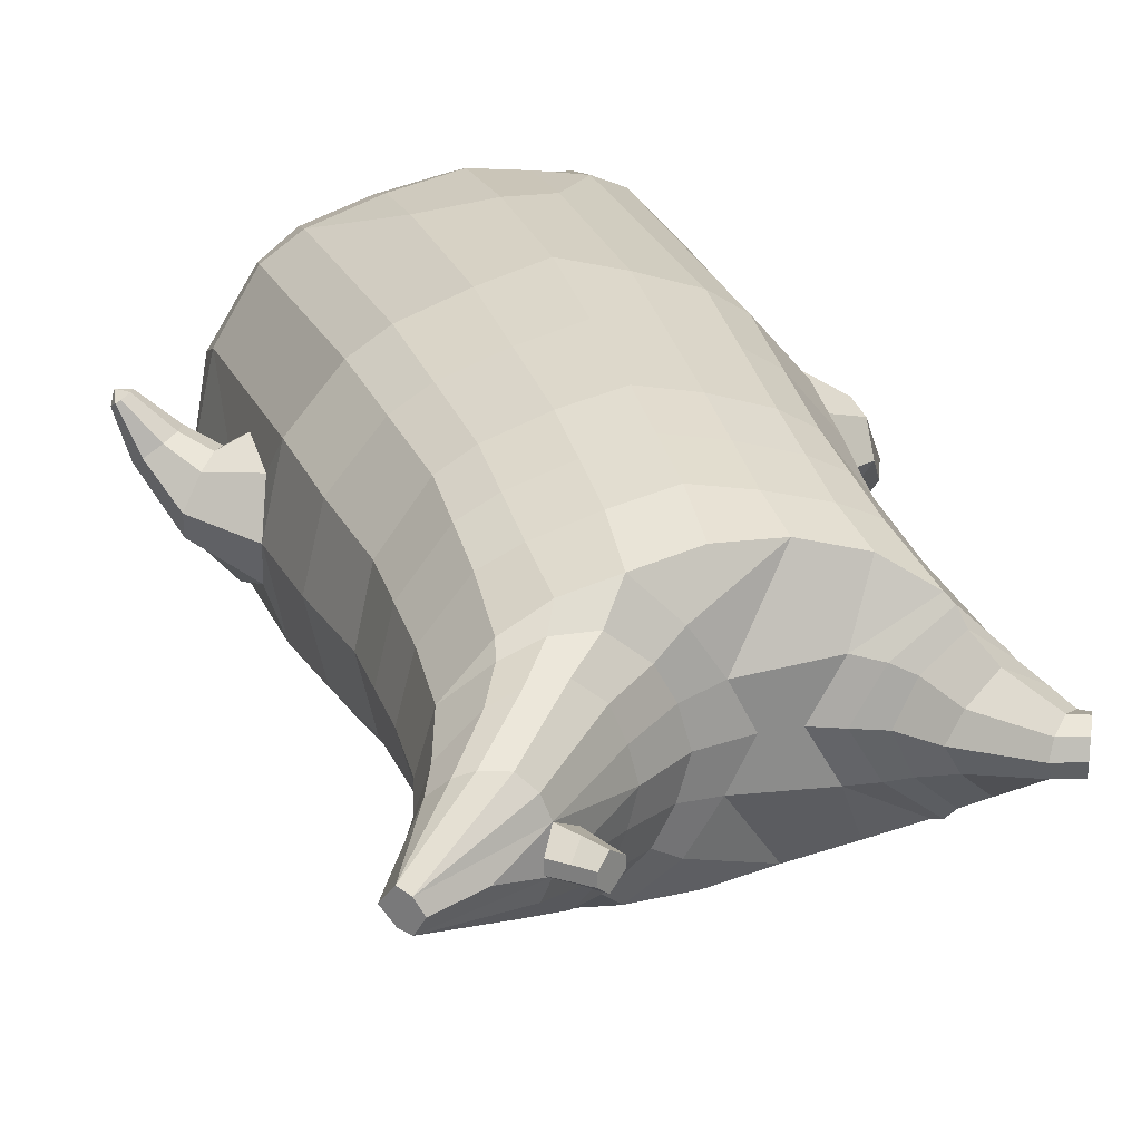
<metadata>
{"format":"obj","ext":"obj","renderer":"f3d","projection":"perspective","resolution":1024,"background":"white","views":[{"elev":25.5,"azim":163.1,"up":"+Z"}]}
</metadata>
<code>
o korok
v 0.02006 -0.7254 0.2712
v 0 0.8235 0.2949
v -0.1996 -0.7621 0.2405
v -0.2624 0.8285 0.2479
v -0.2695 -0.7748 0.2157
v -0.3535 0.8835 0.195
v -0.3633 -0.7884 0.16
v -0.4419 0.8735 0.1021
v -0.4152 -0.7899 0.0578
v -0.4799 0.8635 0
v -0.3984 -0.789 -0.05894
v -0.4419 0.8735 -0.1021
v -0.3186 -0.7755 -0.1702
v -0.3535 0.8835 -0.195
v -0.2554 -0.7628 -0.2372
v -0.2624 0.8285 -0.2479
v -0.02367 -0.726 -0.371
v -0 0.8235 -0.2949
v 0 0.7091 0.3428
v -0.2451 0.7091 0.2795
v -0.3244 0.7091 0.2424
v -0.4156 0.7091 0.1312
v -0.4498 0.7091 0
v -0.4156 0.7091 -0.1312
v -0.3244 0.7091 -0.2424
v -0.2451 0.7091 -0.2795
v -0 0.7091 -0.3428
v 2.9e-05 0.4497 0.4
v -0.2449 0.4499 0.3303
v -0.3178 0.4499 0.2864
v -0.4152 0.4499 0.155
v -0.4494 0.4499 0
v -0.4152 0.4499 -0.155
v -0.3178 0.4499 -0.2864
v -0.2449 0.4499 -0.3303
v 3.6e-05 0.4497 -0.405
v 0.000293 0.03053 0.465
v -0.2691 0.03184 0.3798
v -0.3497 0.03168 0.3263
v -0.5008 0.03143 0.000137
v -0.3549 0.03166 -0.3507
v -0.2743 0.0319 -0.4059
v 3.1e-05 0.0305 -0.495
v -0.1378 -0.7805 0.1533
v -0.08839 -0.7737 0.000987
v -0.1732 -0.7809 -0.1347
v 0.02085 -0.4411 0.4716
v -0.238 -0.5264 0.4066
v -0.3166 -0.5496 0.3669
v -0.5164 -0.5816 0.06304
v -0.4277 -0.4752 -0.3276
v -0.3386 -0.4209 -0.4394
v -0.01856 -0.3174 -0.5817
v 0.02136 -0.6259 0.3831
v -0.2196 -0.6319 0.3721
v -0.2944 -0.6403 0.3392
v -0.4196 -0.655 0.2206
v -0.4856 -0.6673 0.0664
v -0.4794 -0.6661 -0.1022
v -0.3666 -0.6612 -0.2814
v -0.2929 -0.6578 -0.3711
v -0.02708 -0.6515 -0.4927
v 0.02169 -0.5784 0.4187
v -0.227 -0.5944 0.3935
v -0.3042 -0.6026 0.3572
v -0.4323 -0.6172 0.2292
v -0.5045 -0.6297 0.06596
v -0.4965 -0.6283 -0.1141
v -0.3758 -0.6233 -0.3025
v -0.2985 -0.6198 -0.3954
v -0.02535 -0.6141 -0.5185
v -0.2526 -0.8648 0.1242
v -0.2983 -0.8662 0.08751
v -0.3207 -0.8668 0.03991
v -0.312 -0.8664 -0.01198
v -0.2779 -0.8652 -0.05965
v -0.1696 -0.8617 -0.04597
v -0.152 -0.8615 0.08146
v -0.1433 -0.8611 0.01545
v -0.2512 -0.9047 0.06978
v -0.2653 -0.9051 0.04763
v -0.2577 -0.9048 0.02249
v -0.2296 -0.9038 -0.00182
v -0.1616 -0.9017 0.03333
v -0.2673 -0.8167 0.175
v -0.3076 -0.8171 -0.1227
v -0.3598 -0.8241 -0.03919
v -0.3721 -0.8247 0.04689
v -0.1694 -0.8011 -0.1055
v -0.3375 -0.8238 0.1228
v -0.1398 -0.8008 0.1257
v -0.1135 -0.7997 0.004876
v -0.1783 -0.8624 0.09982
v -0.2236 -0.8639 0.1194
v -0.1998 -0.8627 -0.05648
v -0.2488 -0.8643 -0.06291
v -0.1819 -0.9024 0.06967
v -0.2086 -0.9033 0.08159
v -0.1983 -0.9179 0.04839
v -0.191 -0.9026 0.003824
v -0.2208 -0.8094 0.1822
v -0.1762 -0.8019 0.1616
v -0.2136 -0.8024 -0.1311
v -0.2622 -0.81 -0.1379
v -0.09278 -0.7427 0.2566
v -0.1362 0.8085 0.2807
v -0.1226 0.7091 0.3162
v -0.1224 0.4499 0.3726
v -0.1356 0.03174 0.4264
v -0.1115 -0.4829 0.4415
v -0.103 -0.6279 0.3784
v -0.1065 -0.5854 0.407
v -0.1397 -0.7436 -0.3124
v -0.1362 0.8085 -0.2807
v -0.1226 0.7091 -0.3162
v -0.1224 0.4499 -0.3726
v -0.1371 0.03154 -0.4559
v -0.1774 -0.3431 -0.5384
v -0.1574 -0.6537 -0.441
v -0.1587 -0.616 -0.466
v -0.508 -0.209 0.01286
v -0.5493 -0.2004 -0.01038
v -0.6209 -0.04016 -0.01118
v -0.5514 -0.1509 -0.08567
v -0.5678 -0.1058 -0.09829
v -0.6063 -0.1285 0.0801
v -0.5846 -0.1715 0.07031
v -0.5882 -0.1909 -0.1071
v -0.6067 -0.158 -0.1236
v -0.6064 -0.2272 -0.07659
v -0.68 -0.1536 -0.1054
v -0.6857 -0.2155 -0.05833
v -0.6509 -0.2369 -0.05515
v -0.6382 -0.2457 -0.1804
v -0.648 -0.2308 -0.1877
v -0.6478 -0.2587 -0.1694
v -0.6796 -0.2282 -0.1813
v -0.6805 -0.2551 -0.1633
v -0.6642 -0.2651 -0.1609
v -0.6679 -0.2542 -0.1916
v -0.5915 -0.06674 -0.07703
v -0.6398 -0.1482 -0.121
v -0.6705 -0.2225 -0.1874
v -0.4837 -0.02816 0.1056
v -0.6197 -0.08281 0.05679
v -0.6932 -0.1861 -0.07737
v -0.6883 -0.2359 -0.174
v -0.4953 -0.131 0.1509
v -0.1178 -0.3245 0.4493
v 0.01408 -0.2359 0.4838
v -0.4339 -0.5675 0.2398
v -0.4636 0.03151 0.1916
v -0.5096 -0.1271 -0.1367
v -0.4845 -0.02541 -0.1044
v -0.4597 0.03369 -0.1906
v -0.5132 -0.5528 -0.1386
v 0.2587 -0.7494 0.1866
v 0.2474 0.866 0.261
v 0.3254 -0.7573 0.1391
v 0.3386 0.8733 0.215
v 0.4045 -0.7647 0.05381
v 0.4293 0.8757 0.1194
v 0.4269 -0.764 -0.0586
v 0.4614 0.8656 -0
v 0.3792 -0.765 -0.1663
v 0.2764 -0.758 -0.2456
v 0.3386 0.8733 -0.215
v 0.2032 -0.7501 -0.2904
v 0.2474 0.866 -0.261
v 0.2452 0.7087 0.2795
v 0.3246 0.7083 0.2424
v 0.4157 0.7079 0.1312
v 0.45 0.7079 -0
v 0.4157 0.7079 -0.1312
v 0.3246 0.7083 -0.2424
v 0.2452 0.7087 -0.2795
v 0.2452 0.4482 0.3303
v 0.3182 0.4475 0.2864
v 0.4157 0.4467 0.155
v 0.45 0.4462 -0
v 0.4157 0.4466 -0.155
v 0.3182 0.4474 -0.2864
v 0.2452 0.4482 -0.3303
v 0.2744 0.02557 0.3754
v 0.355 0.01998 0.3206
v 0.506 0.01034 -0.000132
v 0.35 0.02031 -0.3559
v 0.2693 0.02561 -0.4091
v 0.1815 -0.7706 0.1134
v 0.09592 -0.7673 -0.0215
v 0.1465 -0.7712 -0.1732
v 0.3021 -0.5175 0.3605
v 0.3832 -0.5357 0.2957
v 0.5168 -0.5563 -0.06304
v 0.3632 -0.4627 -0.395
v 0.2875 -0.4155 -0.4726
v 0.2922 -0.6201 0.3202
v 0.3688 -0.6227 0.2603
v 0.4664 -0.6295 0.1034
v 0.4904 -0.6383 -0.06672
v 0.4418 -0.6398 -0.2224
v 0.2966 -0.6438 -0.3584
v 0.2191 -0.6463 -0.421
v 0.2988 -0.5833 0.3428
v 0.3772 -0.5862 0.2805
v 0.4774 -0.5933 0.1156
v 0.5073 -0.6019 -0.06614
v 0.4569 -0.6037 -0.231
v 0.3058 -0.6077 -0.3754
v 0.2278 -0.61 -0.441
v 0.2926 -0.8473 0.04865
v 0.3267 -0.8465 0.000973
v 0.3354 -0.8462 -0.05092
v 0.313 -0.8466 -0.09852
v 0.2673 -0.8476 -0.1352
v 0.1668 -0.8501 -0.09225
v 0.1842 -0.8498 0.03474
v 0.158 -0.8503 -0.02645
v 0.2788 -0.8876 -0.003681
v 0.2864 -0.8874 -0.02882
v 0.2723 -0.8876 -0.05097
v 0.2386 -0.8884 -0.06675
v 0.1826 -0.8898 -0.01452
v 0.3175 -0.7983 0.09494
v 0.2774 -0.799 -0.2011
v 0.3493 -0.802 -0.1373
v 0.3844 -0.8013 -0.05774
v 0.1495 -0.7909 -0.1459
v 0.3716 -0.8017 0.02474
v 0.1789 -0.7904 0.08433
v 0.1227 -0.7915 -0.02551
v 0.2144 -0.8491 0.04532
v 0.2634 -0.848 0.05191
v 0.193 -0.8494 -0.1107
v 0.2383 -0.8483 -0.1304
v 0.212 -0.8892 0.01498
v 0.241 -0.8885 0.01921
v 0.2228 -0.9039 -0.01007
v 0.2029 -0.8893 -0.05087
v 0.2722 -0.7943 0.118
v 0.2231 -0.7895 0.11
v 0.1858 -0.79 -0.1817
v 0.2309 -0.7949 -0.2016
v 0.1372 -0.7382 0.2385
v 0.1362 0.8535 0.2807
v 0.1226 0.7091 0.3162
v 0.1226 0.4489 0.3726
v 0.1363 0.02852 0.4264
v 0.1592 -0.4799 0.426
v 0.1537 -0.6239 0.3614
v 0.1572 -0.5815 0.3904
v 0.09005 -0.7386 -0.3323
v 0.1362 0.8535 -0.2807
v 0.1226 0.7091 -0.3162
v 0.1226 0.4488 -0.3726
v 0.1348 0.0288 -0.4566
v 0.1362 -0.342 -0.5495
v 0.09929 -0.6495 -0.4582
v 0.1052 -0.6126 -0.4812
v 0.5026 -0.2184 -0.01243
v 0.5215 -0.2289 0.02866
v 0.6213 -0.086 0.02927
v 0.5647 -0.2082 -0.04894
v 0.5924 -0.1706 -0.06
v 0.5529 -0.1349 0.1156
v 0.5295 -0.1775 0.1061
v 0.65 -0.2585 0.08289
v 0.6803 -0.2319 0.0738
v 0.6095 -0.2513 0.1122
v 0.6719 -0.1615 0.1057
v 0.6073 -0.1748 0.1432
v 0.5916 -0.2129 0.1388
v 0.6938 -0.2558 0.1828
v 0.7076 -0.2429 0.1787
v 0.6787 -0.2503 0.194
v 0.705 -0.2129 0.1906
v 0.677 -0.219 0.2058
v 0.6694 -0.2367 0.2045
v 0.7019 -0.2372 0.2086
v 0.6132 -0.129 -0.03615
v 0.6845 -0.1968 0.08528
v 0.7123 -0.22 0.1837
v 0.4828 -0.04497 0.1037
v 0.5836 -0.1018 0.09486
v 0.6361 -0.1591 0.1298
v 0.6955 -0.2069 0.1986
v 0.4893 -0.1415 0.1412
v 0.1534 -0.3232 0.4371
v 0.4731 -0.5472 0.1399
v 0.464 0.01536 0.1903
v 0.515 -0.1509 -0.1437
v 0.4957 -0.05152 -0.1053
v 0.4684 0.01152 -0.1916
v 0.4732 -0.534 -0.2411
v -0.2036 0.8835 -0.1131
v -0.1386 0.8835 0
v -0.2036 0.8835 0.1131
v 0.05122 0.8835 0.197
v -0.01378 0.8835 0.09849
v -0.06378 0.8835 0
v -0.01378 0.8835 -0.09849
v 0.05122 0.8835 -0.197
v -0.4619 0.9235 0.08368
v -0.3735 0.9335 0.1531
v -0.495 0.9135 0
v -0.4619 0.9235 -0.08368
v -0.3735 0.9335 -0.1531
v -0.2986 0.9335 0.08655
v -0.2986 0.9335 -0.08655
v -0.2586 0.9335 0
v -0.4932 0.9705 0.05951
v -0.4067 0.9857 0.11
v -0.5235 0.9651 0
v -0.4932 0.9705 -0.05951
v -0.4067 0.9857 -0.11
v -0.3469 0.9963 0.05498
v -0.3469 0.9963 -0.05498
v -0.315 1.002 0
v 0.3861 0.9835 0.1629
v 0.3277 0.9835 0.1879
v 0.4642 0.9835 0.08817
v 0.4916 0.9834 0
v 0.4642 0.9835 -0.08817
v 0.3861 0.9835 -0.1629
v 0.3277 0.9835 -0.1879
v 0.2591 0.9835 -0.1915
v 0.2591 0.9835 0.1915
v 0.2015 0.9835 -0.1418
v 0.2015 0.9835 0.1418
v 0.1727 0.9835 0.07092
v 0.1547 0.9835 0
v 0.1727 0.9835 -0.07092
v 0.4556 1.06 0.1018
v 0.4225 1.075 0.1174
v 0.4898 1.039 0.06613
v 0.5153 1.032 0
v 0.4898 1.039 -0.06613
v 0.4556 1.06 -0.1018
v 0.4225 1.075 -0.1174
v 0.3751 1.097 -0.1197
v 0.3751 1.097 0.1197
v 0.3425 1.113 -0.08864
v 0.3425 1.113 0.08864
v 0.5729 1.204 0.03311
v 0.5949 1.19 0
v 0.5729 1.204 -0.03311
v 0.5572 1.235 0.03065
v 0.5409 1.244 0
v 0.5572 1.235 -0.03065
v -0.3635 0.9085 -0.1836
v -0.2586 0.9085 -0.1018
v -0.2586 0.9085 0.1018
v -0.3635 0.9085 0.1836
v -0.4519 0.8985 0.09521
v -0.4879 0.8885 0
v -0.1986 0.9085 0
v -0.4519 0.8985 -0.09521
v 0.1102 0.9085 0.1549
v 0.07219 0.9085 0.08421
v 0.3477 0.9085 0.1935
v 0.1872 0.9085 -0.2208
v 0.2716 0.9085 -0.2231
v 0.04844 0.9085 0
v 0.07219 0.9085 -0.08421
v 0.3477 0.9085 -0.1935
v 0.4293 0.8757 -0.1194
v 0.1102 0.9085 -0.1549
v 0.2716 0.9085 0.2231
v 0.1872 0.9085 0.2208
v -0.5217 1.013 0.0369
v -0.4866 1.049 0.05175
v -0.5379 0.9972 0
v -0.5217 1.013 -0.0369
v -0.4866 1.049 -0.05175
v -0.4534 1.082 0.03564
v -0.4534 1.082 -0.03564
v -0.4413 1.094 0
v -0.5398 1.028 0.0369
v -0.5222 1.063 0.05175
v -0.5479 1.011 0
v -0.5398 1.028 -0.0369
v -0.5222 1.063 -0.05175
v -0.5056 1.096 0.03564
v -0.5056 1.096 -0.03564
v -0.4996 1.108 0
v 0.3261 1.12 -0.04427
v 0.2685 1.202 0.03542
v 0.2685 1.202 -0.03542
v 0.3515 1.163 -0.01408
v 0.3515 1.163 0.01408
v 0.291 1.218 0.01276
v 0.291 1.218 -0.01276
v 0.2389 1.182 -0.01129
v 0.2389 1.182 0.01129
v 0.4349 1.19 0
v 0.2769 1.09 0.01219
v 0.2769 1.09 -0.01219
v 0.3261 1.12 0.04425
v 0.297 1.162 -0.03985
v 0.321 1.19 0.01351
v 0.321 1.19 -0.01351
v 0.2969 1.162 0.03984
v 0.2582 1.137 -0.01184
v 0.2582 1.137 0.01184
v 0.000162 0.2401 0.4325
v -0.2573 0.2409 0.355
v -0.334 0.2408 0.3063
v -0.4793 0.2402 0.000441
v -0.3364 0.2408 -0.3186
v -0.2596 0.2409 -0.3682
v 3.4e-05 0.2401 -0.45
v -0.129 0.2408 0.3995
v -0.1298 0.2407 -0.4143
v -0.442 0.2405 0.1736
v -0.4401 0.2415 -0.1726
v 0.2596 0.2369 0.3529
v 0.3364 0.2338 0.3036
v 0.4843 0.2268 -0.000509
v 0.3341 0.2339 -0.3211
v 0.2573 0.2369 -0.3697
v 0.1295 0.2387 0.3995
v 0.1287 0.2388 -0.4146
v 0.444 0.23 0.1724
v 0.4458 0.2282 -0.1736
v 1.5e-05 0.5794 0.3714
v -0.245 0.5795 0.3049
v -0.3211 0.5795 0.2644
v -0.4154 0.5795 0.1431
v -0.4496 0.5795 0
v -0.4154 0.5795 -0.1431
v -0.3211 0.5795 -0.2644
v -0.245 0.5795 -0.3049
v 1.8e-05 0.5794 -0.3739
v -0.1225 0.5795 0.3444
v -0.1225 0.5795 -0.3444
v 0.2452 0.5785 0.3049
v 0.3214 0.5779 0.2644
v 0.4157 0.5773 0.1431
v 0.45 0.5771 -0
v 0.4157 0.5773 -0.1431
v 0.3214 0.5779 -0.2644
v 0.2452 0.5784 -0.3049
v 0.1226 0.579 0.3444
v 0.1226 0.579 -0.3444
f 107 106 4 20
f 20 4 6 21
f 21 6 8 22
f 22 8 10 23
f 23 10 12 24
f 24 12 14 25
f 25 14 16 26
f 115 114 18 27
f 435 115 27 433
f 431 25 26 432
f 430 24 25 431
f 429 23 24 430
f 428 22 23 429
f 427 21 22 428
f 426 20 21 427
f 434 107 20 426
f 412 108 29 406
f 406 29 30 407
f 407 30 31 414
f 414 31 32 408
f 408 32 33 415
f 415 33 34 409
f 409 34 35 410
f 413 116 36 411
f 118 117 43 53
f 51 41 42 52
f 156 155 41 51
f 40 144 152
f 48 38 39 49
f 110 149 48
f 76 96 83
f 112 110 48 64
f 64 48 49 65
f 65 49 151 66
f 66 151 50 67
f 67 50 156 68
f 68 156 51 69
f 69 51 52 70
f 120 118 53 71
f 113 119 62 17
f 13 60 61 15
f 11 59 60 13
f 9 58 59 11
f 7 57 58 9
f 5 56 57 7
f 3 55 56 5
f 105 111 55 3
f 119 120 71 62
f 60 69 70 61
f 59 68 69 60
f 58 67 68 59
f 57 66 67 58
f 56 65 66 57
f 55 64 65 56
f 111 112 64 55
f 72 73 80 98
f 95 77 100
f 88 87 75 74
f 85 90 73 72
f 78 93 97
f 92 91 78 79
f 87 86 76 75
f 89 92 79 77
f 90 88 74 73
f 100 84 99
f 94 72 98
f 73 74 81 80
f 103 89 77 95
f 74 75 82 81
f 101 85 72 94
f 75 76 83 82
f 79 78 97 84
f 86 104 96 76
f 77 79 84 100
f 91 102 93 78
f 3 5 85 101
f 98 80 99
f 80 81 99
f 81 82 99
f 82 83 99
f 84 97 99
f 17 1 105 3 44 45 46 15 113
f 7 9 88 90
f 46 45 92 89
f 11 13 86 87
f 45 44 91 92
f 13 15 104 86
f 5 7 90 85
f 9 11 87 88
f 15 46 89 103
f 44 3 102 91
f 97 98 99
f 83 100 99
f 101 102 3
f 103 104 15
f 103 95 96 104
f 83 96 95 100
f 94 98 97 93
f 93 102 101 94
f 54 63 112 111
f 1 54 111 105
f 63 47 110 112
f 47 150 149 110
f 405 28 108 412
f 425 19 107 434
f 19 2 106 107
f 61 70 120 119
f 15 61 119 113
f 70 52 118 120
f 52 42 117 118
f 410 35 116 413
f 432 26 115 435
f 26 16 114 115
f 154 153 125 141
f 121 148 127 122
f 144 40 123 145
f 124 125 153
f 126 127 148
f 122 127 133 130
f 146 131 137 147
f 141 125 129 142
f 125 124 128 129
f 145 123 131 146
f 127 126 132 133
f 124 122 130 128
f 137 143 135 140
f 133 132 138 139
f 128 130 136 134
f 130 133 139 136
f 142 129 135 143
f 129 128 134 135
f 135 134 140
f 138 147 137 140
f 139 138 140
f 134 136 140
f 136 139 140
f 131 142 143 137
f 123 141 142 131
f 40 154 141 123
f 126 145 146 132
f 132 146 147 138
f 151 121 50
f 40 155 154
f 153 121 122 124
f 148 144 145 126
f 48 149 109 38
f 149 150 37 109
f 151 152 144 148 121
f 49 39 152 151
f 121 153 154 155 156
f 50 121 156
f 246 170 158 245
f 170 171 160 158
f 171 172 162 160
f 172 173 164 162
f 173 174 366 164
f 174 175 167 366
f 175 176 169 167
f 254 27 18 253
f 444 433 27 254
f 441 442 176 175
f 440 441 175 174
f 439 440 174 173
f 438 439 173 172
f 437 438 172 171
f 436 437 171 170
f 443 436 170 246
f 421 416 177 247
f 416 417 178 177
f 417 423 179 178
f 423 418 180 179
f 418 424 181 180
f 424 419 182 181
f 419 420 183 182
f 422 411 36 255
f 257 53 43 256
f 195 196 188 187
f 294 195 187 293
f 186 290 283
f 192 193 185 184
f 249 192 288
f 215 222 235
f 251 204 192 249
f 204 205 193 192
f 205 206 289 193
f 206 207 194 289
f 207 208 294 194
f 208 209 195 294
f 209 210 196 195
f 259 71 53 257
f 252 17 62 258
f 166 168 203 202
f 165 166 202 201
f 163 165 201 200
f 161 163 200 199
f 159 161 199 198
f 157 159 198 197
f 244 157 197 250
f 258 62 71 259
f 202 203 210 209
f 201 202 209 208
f 200 201 208 207
f 199 200 207 206
f 198 199 206 205
f 197 198 205 204
f 250 197 204 251
f 211 237 219 212
f 234 239 216
f 227 213 214 226
f 224 211 212 229
f 217 236 232
f 231 218 217 230
f 226 214 215 225
f 228 216 218 231
f 229 212 213 227
f 239 238 223
f 233 237 211
f 212 219 220 213
f 242 234 216 228
f 213 220 221 214
f 240 233 211 224
f 214 221 222 215
f 218 223 236 217
f 225 215 235 243
f 216 239 223 218
f 230 217 232 241
f 157 240 224 159
f 237 238 219
f 219 238 220
f 220 238 221
f 221 238 222
f 223 238 236
f 17 252 168 191 190 189 157 244 1
f 161 229 227 163
f 191 228 231 190
f 165 226 225 166
f 190 231 230 189
f 166 225 243 168
f 159 224 229 161
f 163 227 226 165
f 168 242 228 191
f 189 230 241 157
f 236 238 237
f 222 238 239
f 240 157 241
f 242 168 243
f 242 243 235 234
f 222 239 234 235
f 233 232 236 237
f 232 233 240 241
f 54 250 251 63
f 1 244 250 54
f 63 251 249 47
f 47 249 288 150
f 405 421 247 28
f 425 443 246 19
f 19 246 245 2
f 203 258 259 210
f 168 252 258 203
f 210 259 257 196
f 196 257 256 188
f 420 422 255 183
f 442 444 254 176
f 176 254 253 169
f 292 280 264 291
f 260 261 266 287
f 283 284 262 186
f 263 291 264
f 265 287 266
f 261 269 272 266
f 285 286 276 270
f 280 281 268 264
f 264 268 267 263
f 284 285 270 262
f 266 272 271 265
f 263 267 269 261
f 276 279 274 282
f 272 278 277 271
f 267 273 275 269
f 269 275 278 272
f 281 282 274 268
f 268 274 273 267
f 274 279 273
f 277 279 276 286
f 278 279 277
f 273 279 275
f 275 279 278
f 270 276 282 281
f 262 270 281 280
f 186 262 280 292
f 265 271 285 284
f 271 277 286 285
f 289 194 260
f 186 292 293
f 291 263 261 260
f 287 265 284 283
f 192 184 248 288
f 288 248 37 150
f 289 260 287 283 290
f 193 289 290 185
f 260 294 293 292 291
f 194 294 260
f 302 18 114
f 351 350 307 309
f 359 358 329 330
f 308 310 318 316
f 353 352 308 304
f 355 354 303 305
f 356 351 309 310
f 357 355 305 306
f 354 353 304 303
f 352 356 310 308
f 350 357 306 307
f 314 313 372 373
f 309 307 315 317
f 307 306 314 315
f 305 303 311 313
f 310 309 317 318
f 304 308 316 312
f 306 305 313 314
f 303 304 312 311
f 328 332 386 342
f 360 162 321 319
f 362 361 326 325
f 363 359 330 331
f 364 363 331 332
f 366 365 324 323
f 361 367 328 326
f 367 364 332 328
f 369 368 320 327
f 162 164 322 321
f 368 360 319 320
f 365 362 325 324
f 358 369 327 329
f 164 366 323 322
f 398 343 347
f 325 326 340 339
f 327 320 334 341
f 320 319 333 334
f 326 328 342 340
f 319 321 335 333
f 329 327 341 343
f 321 322 336 335
f 330 329 343 398
f 322 323 337 336
f 323 324 338 337
f 391 392 388 393 394 387
f 324 325 339 338
f 336 337 346 345
f 404 402 387 394
f 337 338 346
f 338 339 346
f 342 386 349
f 339 340 349 346
f 341 334 344 347
f 334 333 344
f 340 342 349
f 333 335 344
f 343 341 347
f 335 336 345 344
f 14 12 357 350
f 297 296 356 352
f 8 6 353 354
f 12 10 355 357
f 296 295 351 356
f 10 8 354 355
f 6 297 352 353
f 295 14 350 351
f 298 245 369 358
f 167 169 362 365
f 158 160 360 368
f 245 158 368 369
f 302 301 364 367
f 253 302 367 361
f 366 167 365
f 301 300 363 364
f 300 299 359 363
f 169 253 361 362
f 160 162 360
f 299 298 358 359
f 376 374 382 384
f 311 312 371 370
f 316 318 377 375
f 317 315 374 376
f 315 314 373 374
f 313 311 370 372
f 318 317 376 377
f 312 316 375 371
f 374 373 381 382
f 372 370 378 380
f 377 376 384 385
f 371 375 383 379
f 373 372 380 381
f 370 371 379 378
f 375 377 385 383
f 379 383 385 384 382 381 380 378
f 401 399 388 392
f 400 390 389 401
f 402 400 391 387
f 403 397 396 404
f 399 403 393 388
f 386 395 348 349
f 398 347 348 395
f 332 331 386
f 389 390 398 395 386
f 396 397 386 331 398
f 331 330 398
f 386 397 403 399
f 393 403 404 394
f 398 390 400 402
f 391 400 401 392
f 389 386 399 401
f 396 398 402 404
f 2 245 298
f 2 298 106
f 298 299 106
f 4 106 297
f 297 6 4
f 296 297 299
f 296 299 300
f 106 299 297
f 296 300 301
f 16 14 295
f 295 296 301
f 302 253 18
f 295 301 114
f 301 302 114
f 114 16 295
f 344 345 346 349 348 347
f 188 256 422 420
f 37 248 421 405
f 256 43 411 422
f 187 188 420 419
f 293 187 419 424
f 186 293 424 418
f 290 186 418 423
f 185 290 423 417
f 184 185 417 416
f 248 184 416 421
f 42 410 413 117
f 37 405 412 109
f 117 413 411 43
f 41 409 410 42
f 155 415 409 41
f 40 408 415 155
f 152 414 408 40
f 39 407 414 152
f 38 406 407 39
f 109 412 406 38
f 183 255 444 442
f 28 247 443 425
f 247 177 436 443
f 177 178 437 436
f 178 179 438 437
f 179 180 439 438
f 180 181 440 439
f 181 182 441 440
f 182 183 442 441
f 255 36 433 444
f 35 432 435 116
f 28 425 434 108
f 108 434 426 29
f 29 426 427 30
f 30 427 428 31
f 31 428 429 32
f 32 429 430 33
f 33 430 431 34
f 34 431 432 35
f 116 435 433 36

</code>
